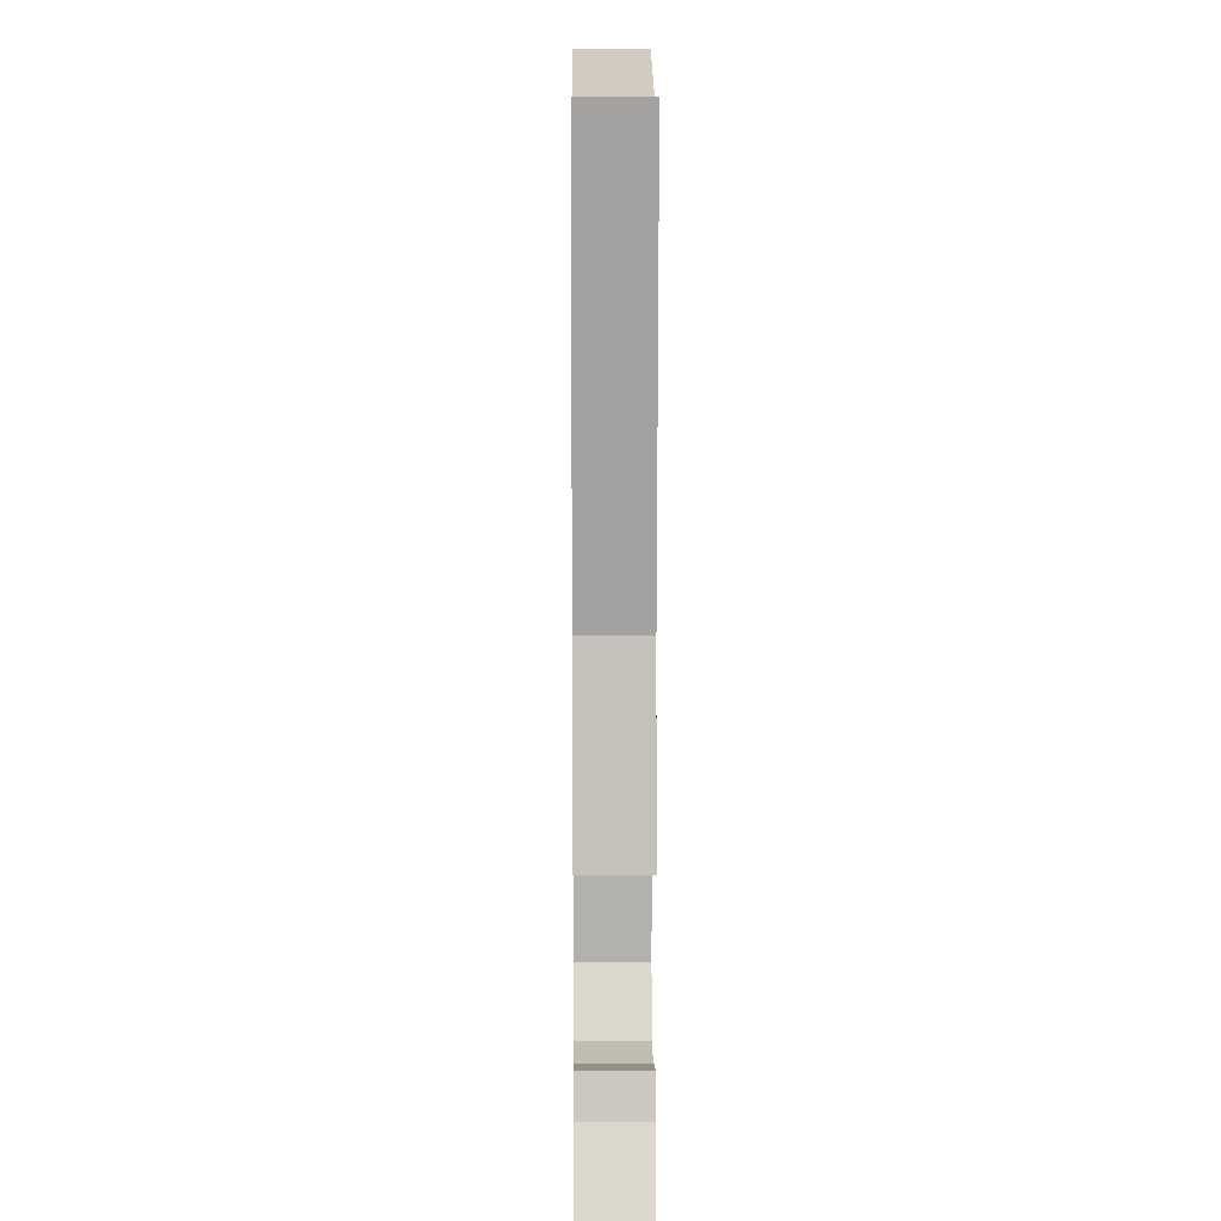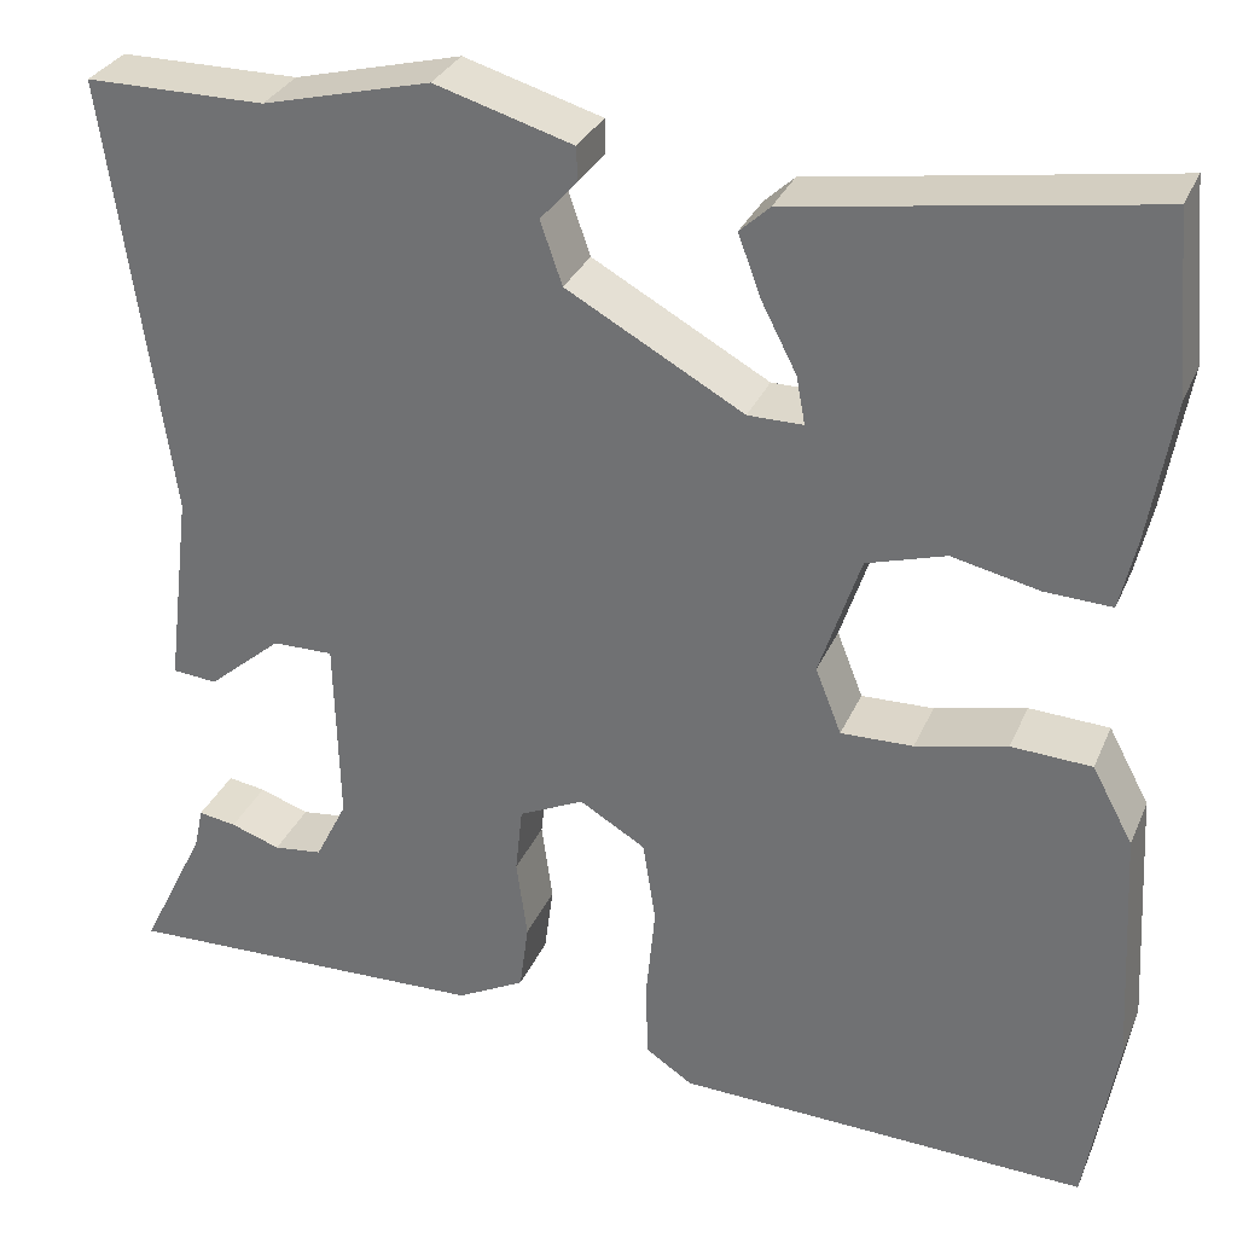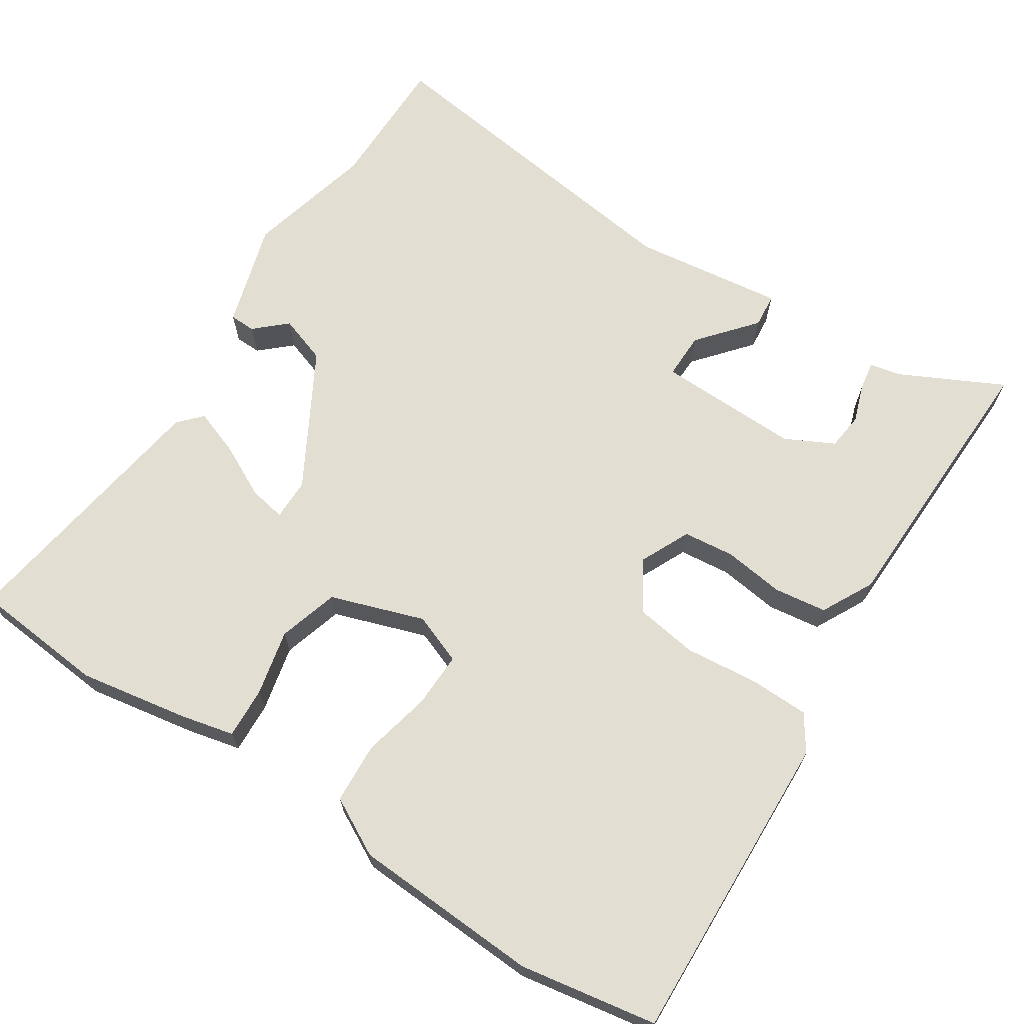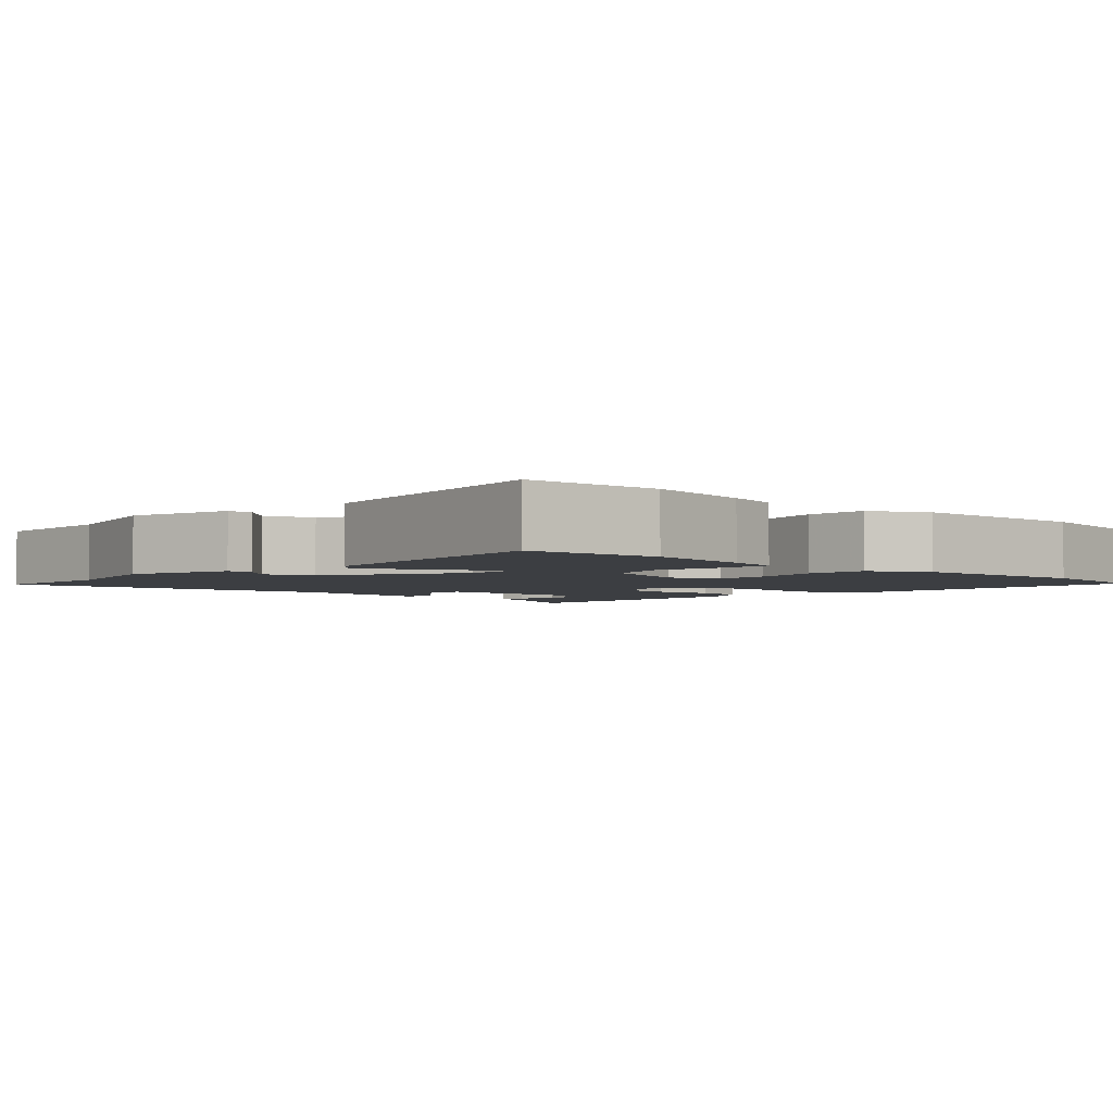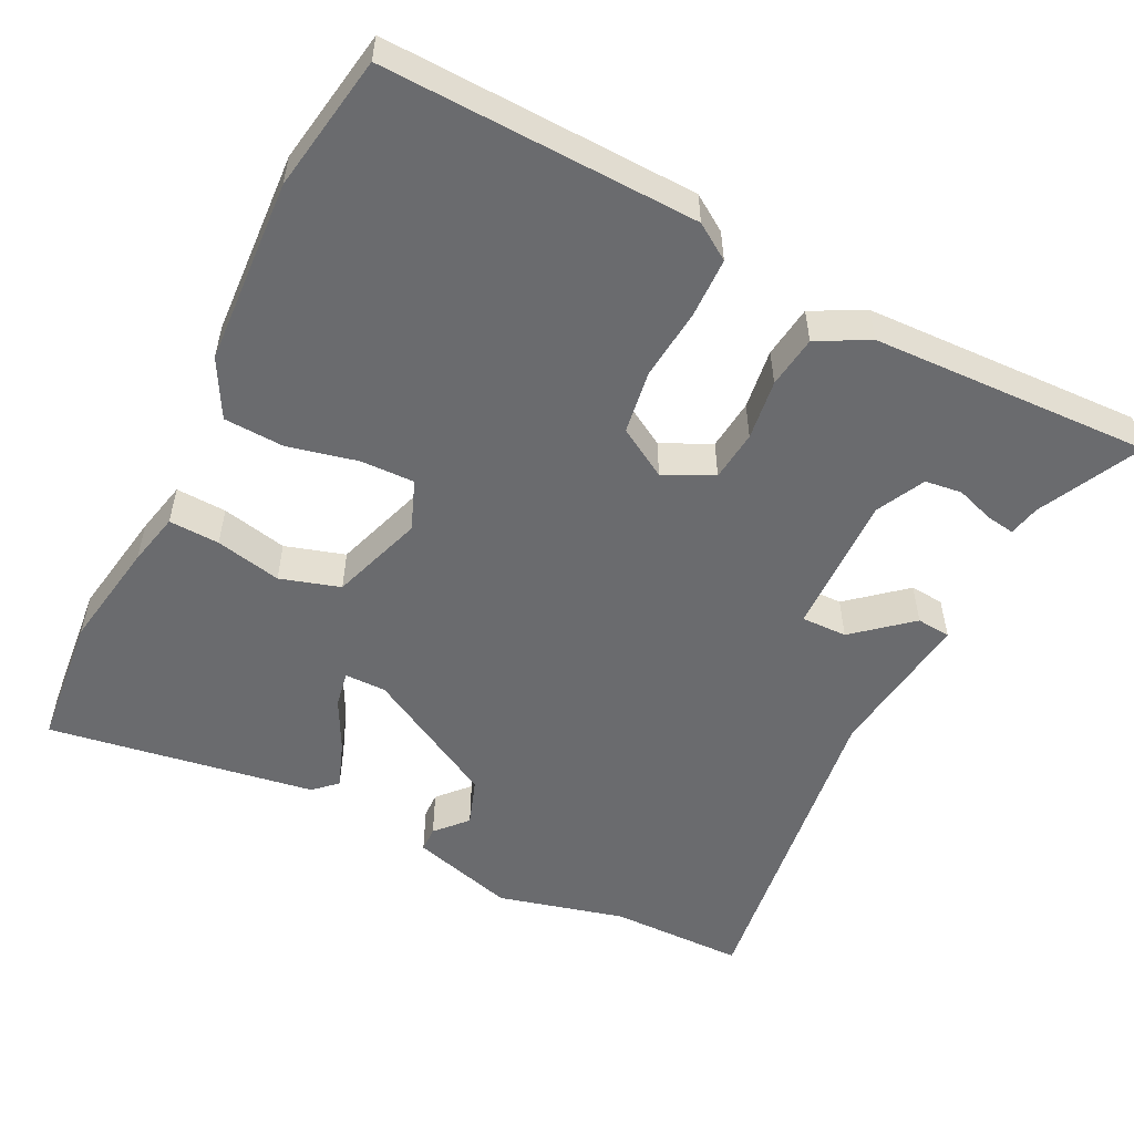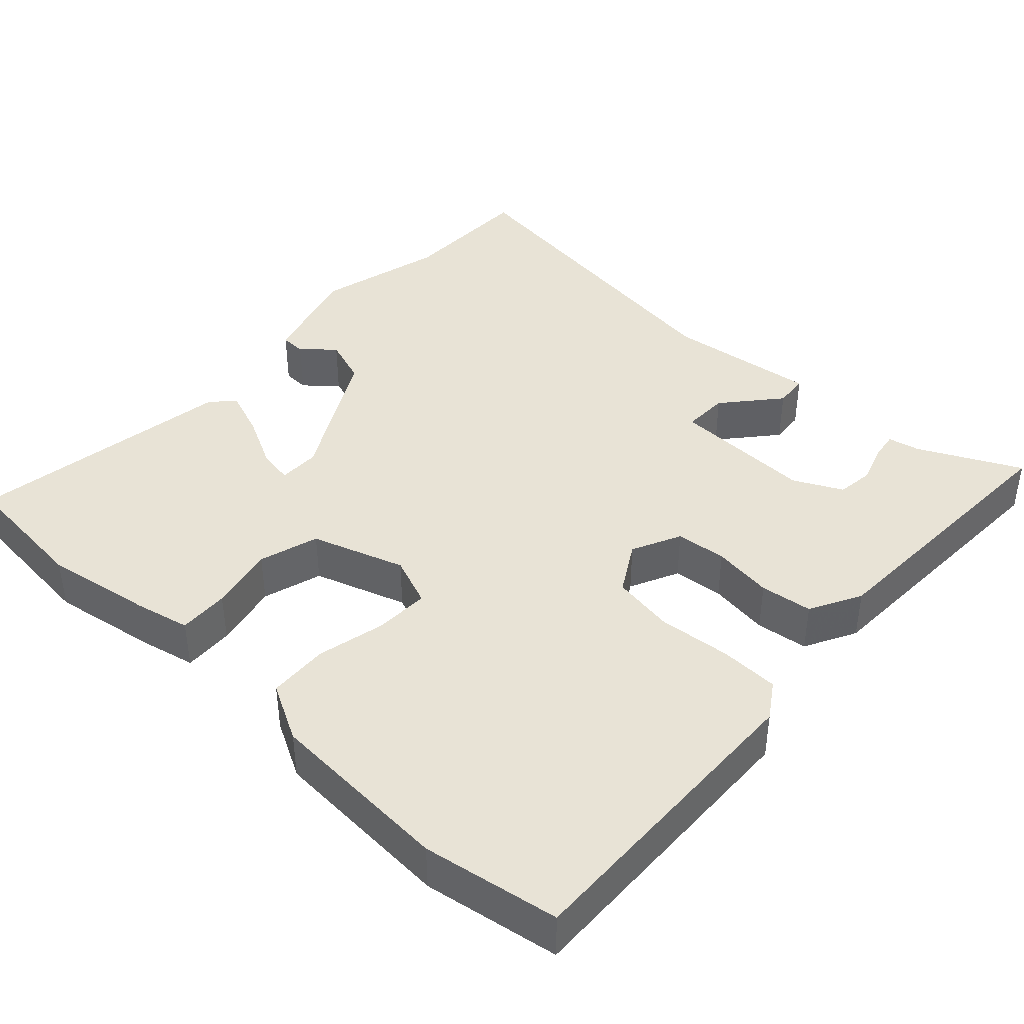
<metadata>
{"format":"obj","ext":"obj","renderer":"f3d","projection":"perspective","resolution":1024,"background":"white","views":[{"elev":9.5,"azim":-90.4,"up":"+Z"},{"elev":31.2,"azim":20.6,"up":"+Z"},{"elev":67.7,"azim":122.7,"up":"+Y"},{"elev":-3.2,"azim":46.7,"up":"+Y"},{"elev":-53.4,"azim":153.5,"up":"+Y"},{"elev":41.5,"azim":132.9,"up":"+Y"}]}
</metadata>
<code>
v -0.547 0.07 -0.491
v -0.481 0.07 -0.357
v -0.472 0.07 -0.315
v -0.434 0.07 -0.321
v -0.384 0.07 -0.338
v -0.335 0.07 -0.332
v -0.303 0.07 -0.268
v -0.308 0.07 -0.08
v -0.369 0.07 -0.081
v -0.443 0.07 -0.144
v -0.488 0.07 -0.14
v -0.463 0.07 0.059
v -0.524 0.07 0.5
v -0.344 0.07 0.501
v -0.176 0.07 0.544
v -0.038 0.07 0.504
v -0.037 0.07 0.47
v -0.074 0.07 0.429
v -0.052 0.07 0.366
v 0.125 0.07 0.268
v 0.18 0.07 0.268
v 0.171 0.07 0.316
v 0.136 0.07 0.384
v 0.113 0.07 0.446
v 0.143 0.07 0.474
v 0.497 0.07 0.53
v 0.514 0.07 0.353
v 0.49 0.07 0.21
v 0.474 0.07 0.139
v 0.407 0.07 0.142
v 0.32 0.07 0.161
v 0.241 0.07 0.137
v 0.2 0.07 0.014
v 0.226 0.07 -0.052
v 0.298 0.07 -0.05
v 0.389 0.07 -0.029
v 0.469 0.07 -0.033
v 0.51 0.07 -0.109
v 0.524 0.07 -0.355
v 0.494 0.07 -0.535
v 0.081 0.07 -0.522
v 0.034 0.07 -0.491
v 0.032 0.07 -0.413
v 0.041 0.07 -0.317
v 0.028 0.07 -0.234
v -0.038 0.07 -0.195
v -0.103 0.07 -0.226
v -0.11 0.07 -0.293
v -0.099 0.07 -0.373
v -0.108 0.07 -0.442
v -0.176 0.07 -0.478
v -0.547 0 -0.491
v -0.481 0 -0.357
v -0.472 0 -0.315
v -0.434 0 -0.321
v -0.384 0 -0.338
v -0.335 0 -0.332
v -0.303 0 -0.268
v -0.308 0 -0.08
v -0.369 0 -0.081
v -0.443 0 -0.144
v -0.488 0 -0.14
v -0.463 0 0.059
v -0.524 0 0.5
v -0.344 0 0.501
v -0.176 0 0.544
v -0.038 0 0.504
v -0.037 0 0.47
v -0.074 0 0.429
v -0.052 0 0.366
v 0.125 0 0.268
v 0.18 0 0.268
v 0.171 0 0.316
v 0.136 0 0.384
v 0.113 0 0.446
v 0.143 0 0.474
v 0.497 0 0.53
v 0.514 0 0.353
v 0.49 0 0.21
v 0.474 0 0.139
v 0.407 0 0.142
v 0.32 0 0.161
v 0.241 0 0.137
v 0.2 0 0.014
v 0.226 0 -0.052
v 0.298 0 -0.05
v 0.389 0 -0.029
v 0.469 0 -0.033
v 0.51 0 -0.109
v 0.524 0 -0.355
v 0.494 0 -0.535
v 0.081 0 -0.522
v 0.034 0 -0.491
v 0.032 0 -0.413
v 0.041 0 -0.317
v 0.028 0 -0.234
v -0.038 0 -0.195
v -0.103 0 -0.226
v -0.11 0 -0.293
v -0.099 0 -0.373
v -0.108 0 -0.442
v -0.176 0 -0.478
f 48 49 50 51
f 47 48 51 1
f 41 42 43 44
f 41 44 45
f 40 41 45
f 39 40 45
f 38 39 45 46
f 35 36 37 38
f 34 35 38 46
f 28 29 30 31
f 26 27 28 31
f 26 31 32
f 25 26 32
f 22 23 24 25
f 21 22 25 32
f 20 21 32 33
f 15 16 17 18
f 14 15 18 19
f 12 13 14 19
f 9 10 11 12
f 8 9 12 19
f 7 8 19 20
f 2 3 4 5
f 2 5 6
f 1 2 6
f 47 1 6
f 33 34 46 47
f 20 33 47
f 6 7 20 47
f 102 101 100 99
f 52 102 99 98
f 95 94 93 92
f 96 95 92
f 96 92 91
f 96 91 90
f 97 96 90 89
f 89 88 87 86
f 97 89 86 85
f 82 81 80 79
f 82 79 78 77
f 83 82 77
f 83 77 76
f 76 75 74 73
f 83 76 73 72
f 84 83 72 71
f 69 68 67 66
f 70 69 66 65
f 70 65 64 63
f 63 62 61 60
f 70 63 60 59
f 71 70 59 58
f 56 55 54 53
f 57 56 53
f 57 53 52
f 57 52 98
f 98 97 85 84
f 98 84 71
f 98 71 58 57
f 1 52 53 2
f 2 53 54 3
f 3 54 55 4
f 4 55 56 5
f 5 56 57 6
f 6 57 58 7
f 7 58 59 8
f 8 59 60 9
f 9 60 61 10
f 10 61 62 11
f 11 62 63 12
f 12 63 64 13
f 13 64 65 14
f 14 65 66 15
f 15 66 67 16
f 16 67 68 17
f 17 68 69 18
f 18 69 70 19
f 19 70 71 20
f 20 71 72 21
f 21 72 73 22
f 22 73 74 23
f 23 74 75 24
f 24 75 76 25
f 25 76 77 26
f 26 77 78 27
f 27 78 79 28
f 28 79 80 29
f 29 80 81 30
f 30 81 82 31
f 31 82 83 32
f 32 83 84 33
f 33 84 85 34
f 34 85 86 35
f 35 86 87 36
f 36 87 88 37
f 37 88 89 38
f 38 89 90 39
f 39 90 91 40
f 40 91 92 41
f 41 92 93 42
f 42 93 94 43
f 43 94 95 44
f 44 95 96 45
f 45 96 97 46
f 46 97 98 47
f 47 98 99 48
f 48 99 100 49
f 49 100 101 50
f 50 101 102 51
f 51 102 52 1

</code>
